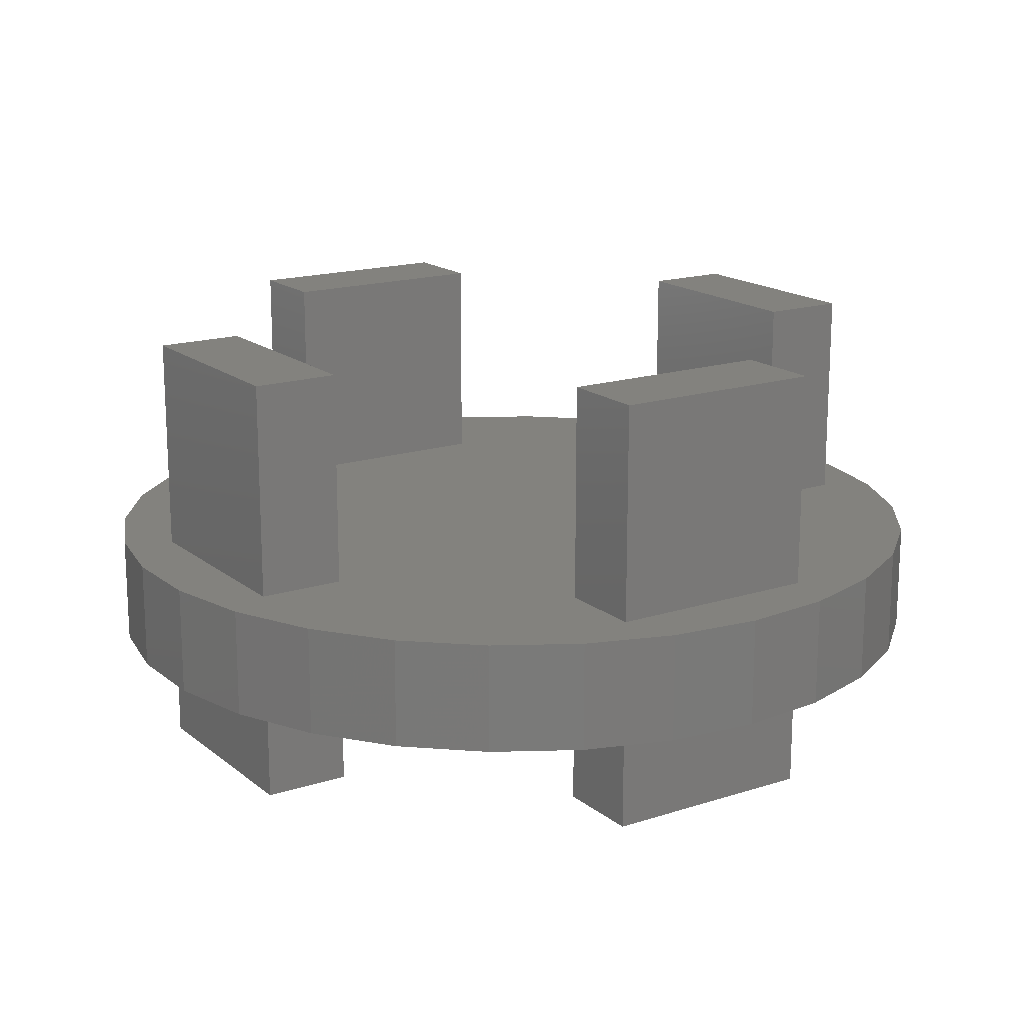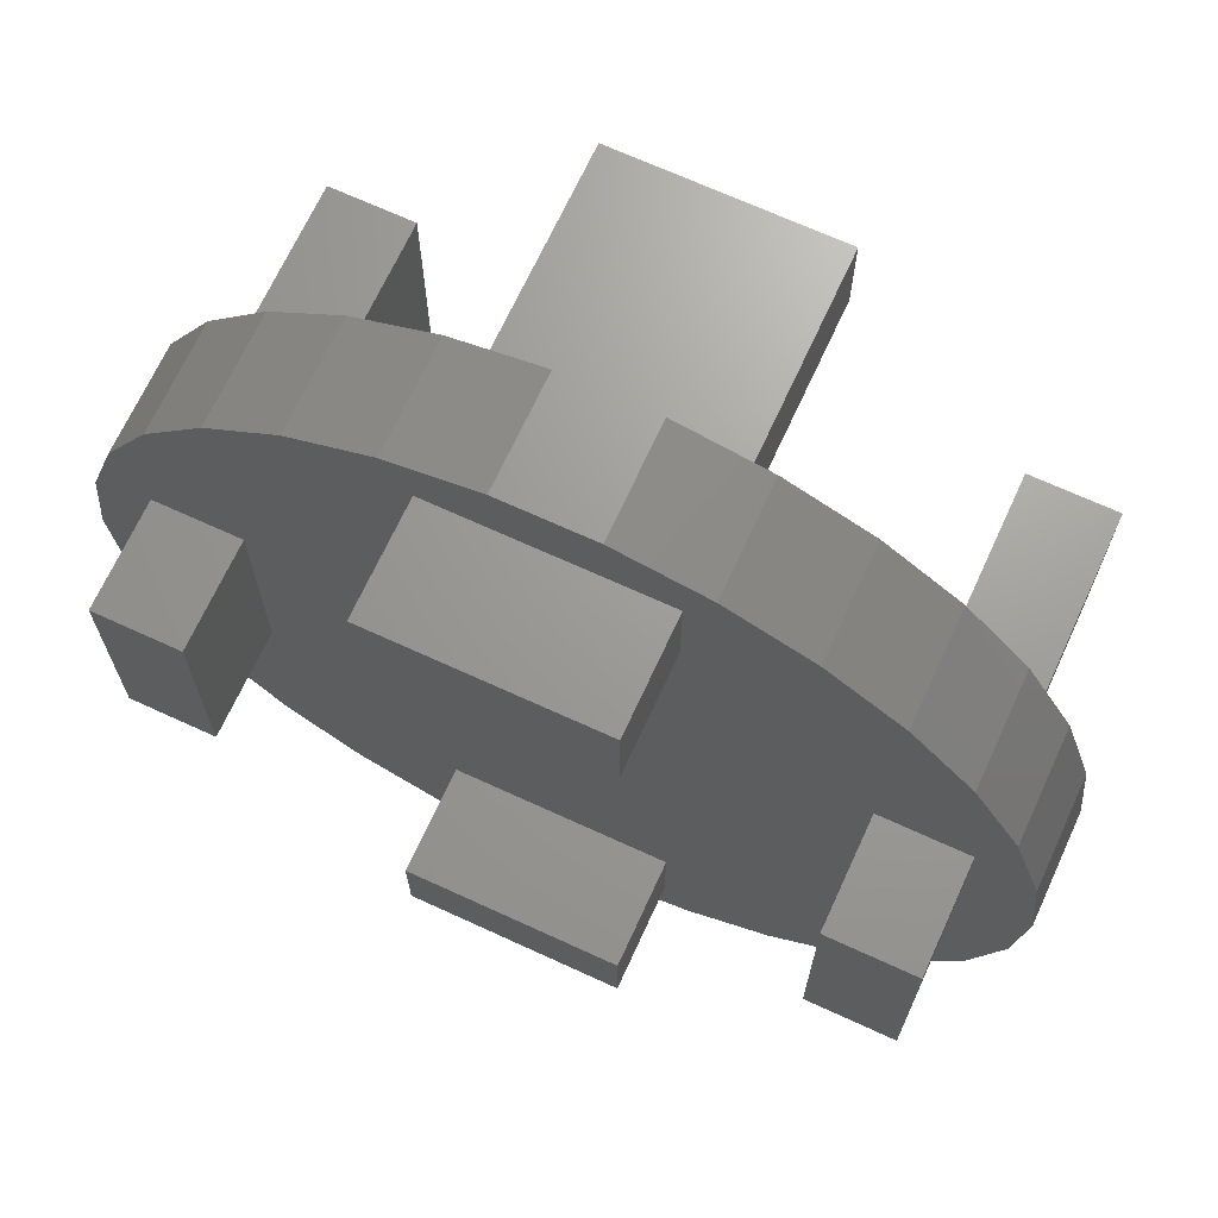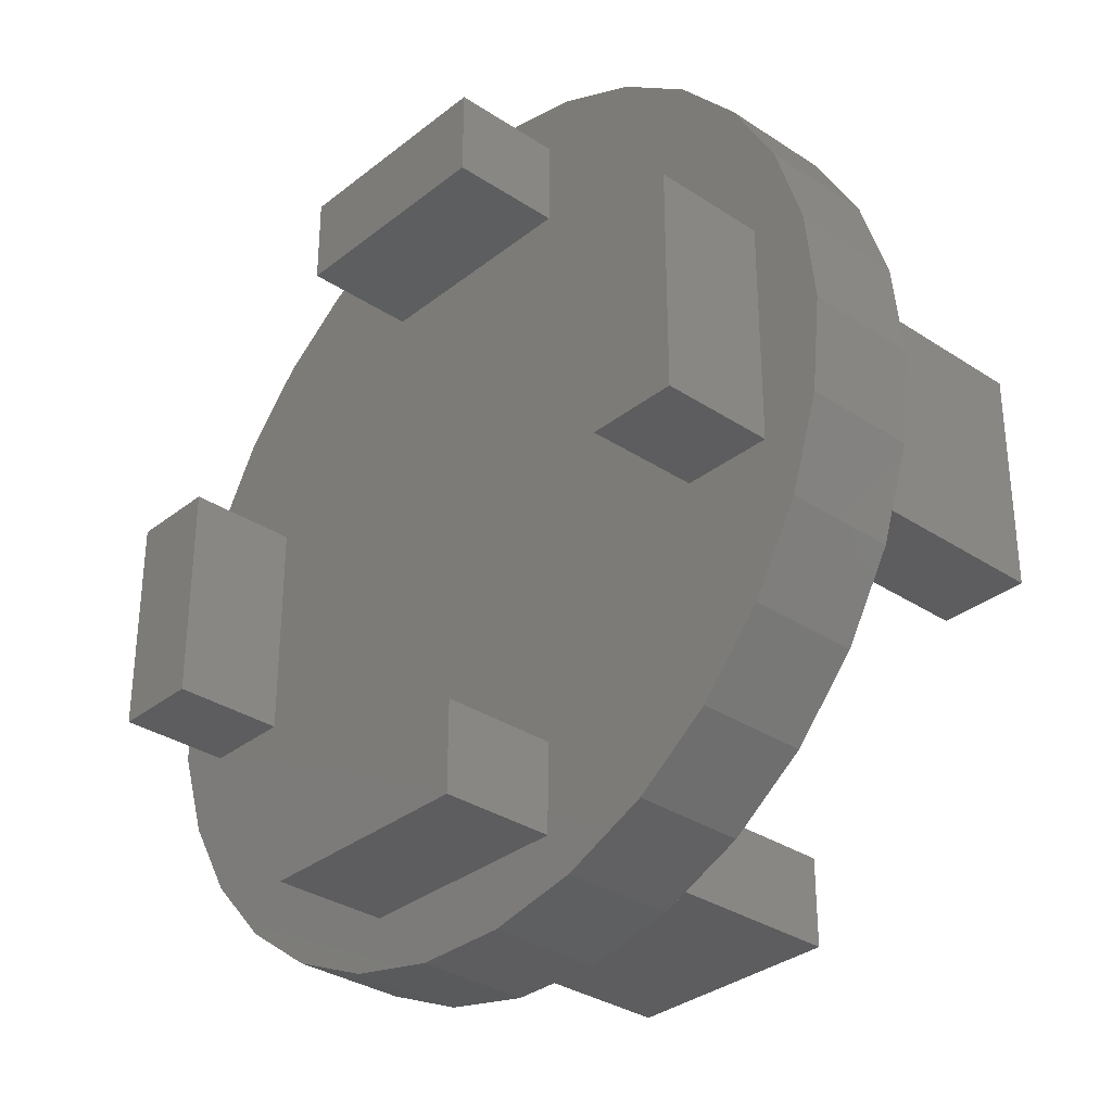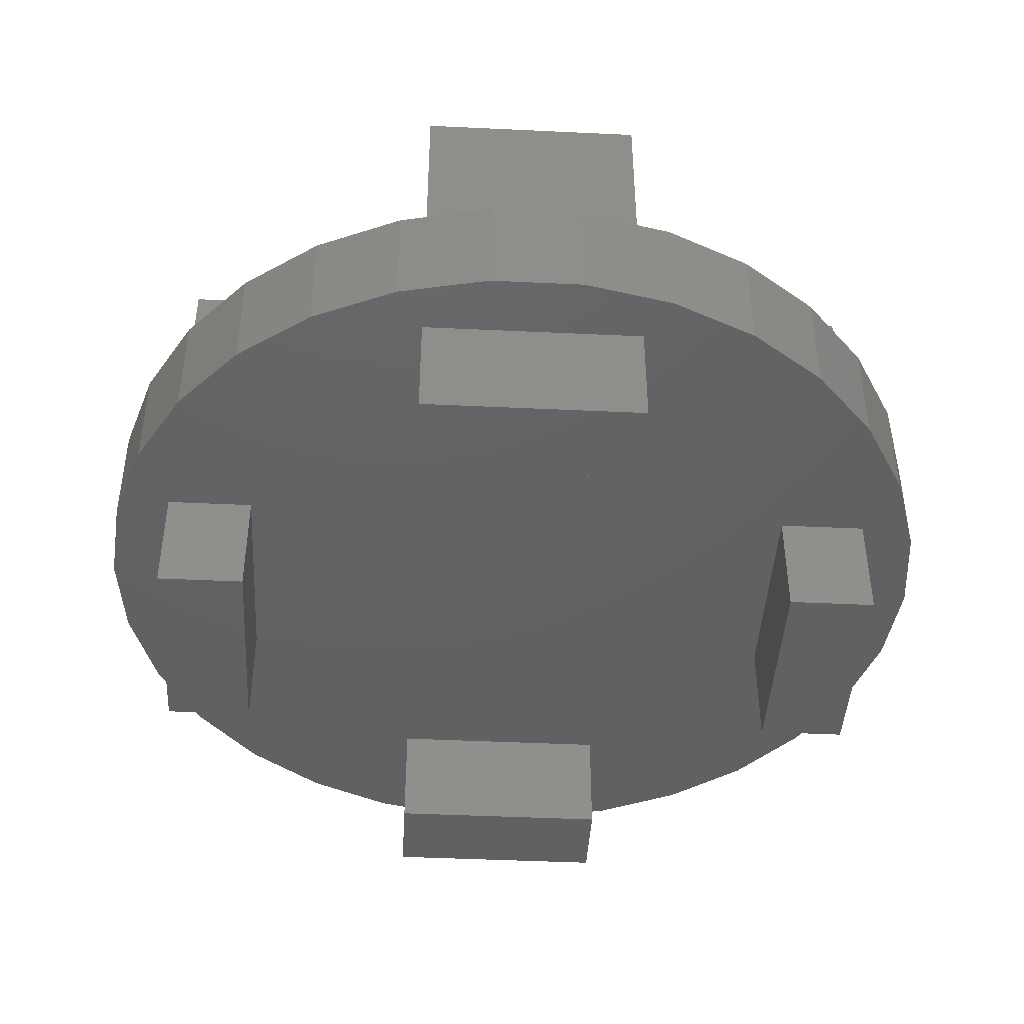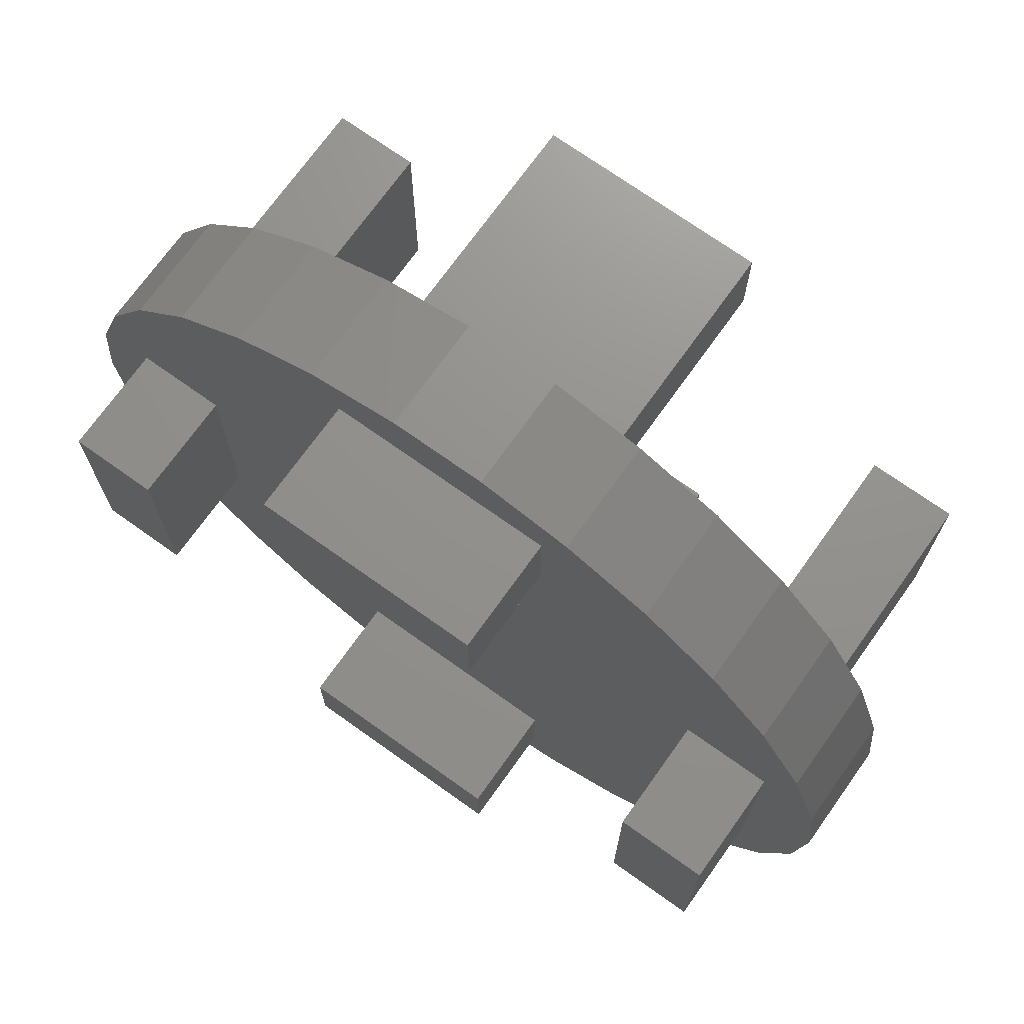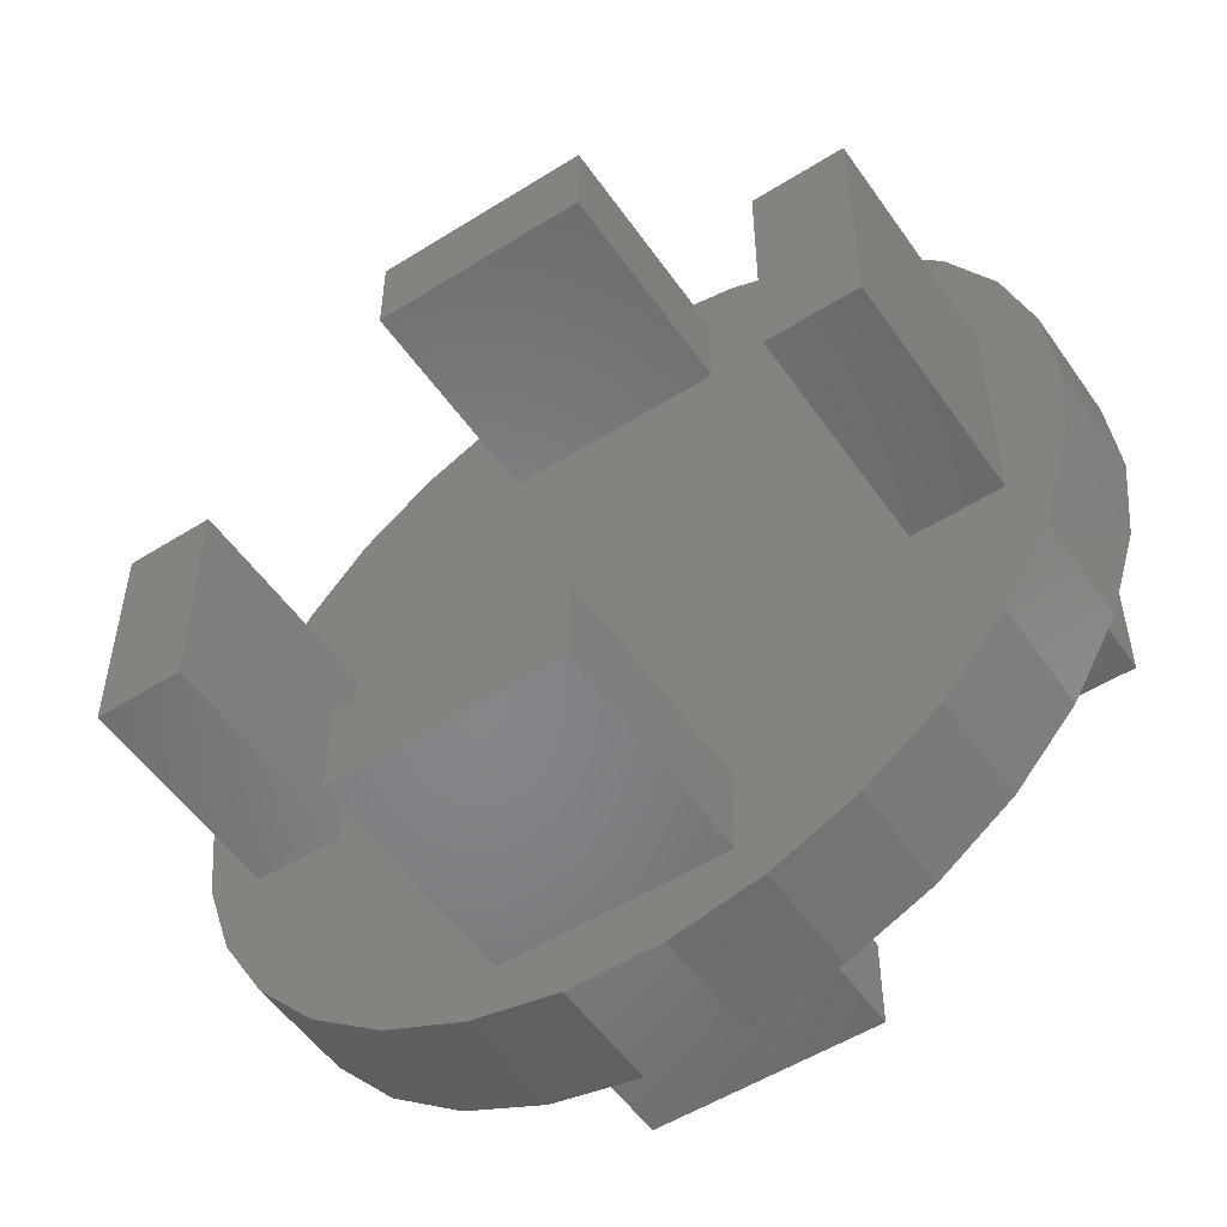
<metadata>
{"format":"stl","ext":"stl","renderer":"f3d","projection":"perspective","resolution":1024,"background":"white","views":[{"elev":16.9,"azim":56.9,"up":"+Z"},{"elev":68.9,"azim":-155.3,"up":"+Y"},{"elev":-32.6,"azim":-132.5,"up":"+Y"},{"elev":-43.7,"azim":176.8,"up":"+Z"},{"elev":71.9,"azim":-144.5,"up":"+Y"},{"elev":-53.0,"azim":34.0,"up":"+Y"}]}
</metadata>
<code>
# stl→obj: 124 verts, 244 faces
v 17 -5 15
v 17 5 5
v 17 5 15
v 17 -5 5
v 17 -5 0
v 17 5 -5
v 17 5 0
v 17 -5 -5
v 13 5 15
v 13 -5 15
v 13 -5 -5
v 13 5 -5
v 13 -5 5
v 13 5 5
v 13 5 0
v 13 -5 0
v -5 17 15
v 5 13 15
v 5 17 15
v -5 13 15
v -5 13 5
v 5 13 5
v -5 13 -5
v 5 13 0
v -5 13 0
v 5 13 -5
v -5 17 5
v -5 17 0
v -5 17 -5
v 5 17 -5
v 5 17 5
v 5 17 0
v -17 5 15
v -13 -5 15
v -13 5 15
v -17 -5 15
v -13 5 5
v -13 -5 5
v -13 -5 0
v -13 5 -5
v -13 5 0
v -13 -5 -5
v -17 -5 5
v -17 -5 -5
v -17 -5 0
v -17 5 -5
v -17 5 5
v -17 5 0
v -5 -17 5
v 5 -17 15
v -5 -17 15
v 5 -17 5
v -5 -17 -5
v 5 -17 0
v -5 -17 0
v 5 -17 -5
v -5 -13 15
v 5 -13 15
v 5 -13 -5
v -5 -13 -5
v 5 -13 5
v -5 -13 5
v -5 -13 0
v 5 -13 0
v -13.38 -14.86 0
v -16.18 -11.76 5
v -16.18 -11.76 0
v -13.38 -14.86 5
v 19.56 4.158 5
v 18.27 8.135 0
v 18.27 8.135 5
v 19.56 4.158 0
v 20 0 5
v 20 0 0
v 16.18 11.76 0
v 16.18 11.76 5
v 18.27 -8.135 5
v 19.56 -4.158 0
v 19.56 -4.158 5
v 18.27 -8.135 0
v 10 -17.32 0
v 13.38 -14.86 5
v 10 -17.32 5
v 13.38 -14.86 0
v 16.18 -11.76 0
v 16.18 -11.76 5
v -10 -17.32 0
v -6.18 -19.02 5
v -10 -17.32 5
v -6.18 -19.02 0
v 10 17.32 0
v 6.18 19.02 5
v 10 17.32 5
v 6.18 19.02 0
v 13.38 14.86 0
v 13.38 14.86 5
v -16.18 11.76 0
v -13.38 14.86 5
v -13.38 14.86 0
v -16.18 11.76 5
v 2.091 19.89 0
v -2.091 19.89 5
v 2.091 19.89 5
v -2.091 19.89 0
v 6.18 -19.02 0
v 6.18 -19.02 5
v 2.091 -19.89 0
v 2.091 -19.89 5
v -19.56 4.158 0
v -18.27 8.135 5
v -18.27 8.135 0
v -19.56 4.158 5
v -10 17.32 0
v -20 0 0
v -19.56 -4.158 0
v -6.18 19.02 0
v -18.27 -8.135 0
v -2.091 -19.89 0
v -19.56 -4.158 5
v -18.27 -8.135 5
v -10 17.32 5
v -6.18 19.02 5
v -20 0 5
v -2.091 -19.89 5
f 1 2 3
f 2 1 4
f 5 6 7
f 6 5 8
f 9 1 3
f 1 9 10
f 11 6 8
f 6 11 12
f 13 9 14
f 9 13 10
f 11 15 12
f 15 11 16
f 2 9 3
f 9 2 14
f 6 15 7
f 15 6 12
f 13 1 10
f 1 13 4
f 11 5 16
f 5 11 8
f 17 18 19
f 18 17 20
f 21 18 20
f 18 21 22
f 23 24 25
f 24 23 26
f 21 17 27
f 17 21 20
f 23 28 29
f 28 23 25
f 23 30 26
f 30 23 29
f 18 31 19
f 31 18 22
f 24 30 32
f 30 24 26
f 31 17 19
f 17 31 27
f 30 28 32
f 28 30 29
f 33 34 35
f 34 33 36
f 34 37 35
f 37 34 38
f 39 40 41
f 40 39 42
f 43 34 36
f 34 43 38
f 44 39 45
f 39 44 42
f 44 40 42
f 40 44 46
f 37 33 35
f 33 37 47
f 40 48 41
f 48 40 46
f 43 33 47
f 33 43 36
f 44 48 46
f 48 44 45
f 49 50 51
f 50 49 52
f 53 54 55
f 54 53 56
f 57 50 58
f 50 57 51
f 53 59 56
f 59 53 60
f 61 57 58
f 57 61 62
f 59 63 64
f 63 59 60
f 50 61 58
f 61 50 52
f 54 59 64
f 59 54 56
f 49 57 62
f 57 49 51
f 53 63 60
f 63 53 55
f 65 66 67
f 66 65 68
f 69 70 71
f 70 69 72
f 73 72 69
f 72 73 74
f 71 75 76
f 75 71 70
f 77 78 79
f 78 77 80
f 81 82 83
f 82 81 84
f 82 85 86
f 85 82 84
f 79 74 73
f 74 79 78
f 87 88 89
f 88 87 90
f 91 92 93
f 92 91 94
f 76 95 96
f 95 76 75
f 65 89 68
f 89 65 87
f 97 98 99
f 98 97 100
f 101 102 103
f 102 101 104
f 105 83 106
f 83 105 81
f 107 106 108
f 106 107 105
f 109 110 111
f 110 109 112
f 99 25 41
f 25 99 113
f 41 97 99
f 111 41 48
f 41 111 97
f 114 45 115
f 45 114 48
f 48 109 111
f 48 114 109
f 63 24 64
f 24 63 25
f 24 15 64
f 15 24 94
f 32 94 24
f 32 101 94
f 32 104 101
f 28 104 32
f 28 116 104
f 25 116 28
f 39 90 87
f 41 25 39
f 25 113 116
f 65 39 87
f 67 39 65
f 117 39 67
f 115 45 117
f 39 117 45
f 5 74 78
f 5 78 80
f 7 74 5
f 74 7 72
f 16 80 85
f 16 85 84
f 80 16 5
f 81 64 84
f 64 81 54
f 72 7 70
f 15 70 7
f 70 15 75
f 75 15 95
f 84 64 16
f 16 64 15
f 54 81 105
f 15 91 95
f 15 94 91
f 107 54 105
f 118 54 107
f 118 55 54
f 90 63 55
f 39 63 90
f 63 39 25
f 90 55 118
f 117 119 115
f 119 117 120
f 116 121 122
f 121 116 113
f 68 62 38
f 62 68 89
f 38 66 68
f 120 38 43
f 38 120 66
f 123 47 112
f 47 123 43
f 43 119 120
f 43 123 119
f 21 61 22
f 61 21 62
f 61 13 22
f 13 61 106
f 52 106 61
f 52 108 106
f 52 124 108
f 49 124 52
f 49 88 124
f 62 88 49
f 37 122 121
f 38 62 37
f 62 89 88
f 98 37 121
f 100 37 98
f 110 37 100
f 112 47 110
f 37 110 47
f 2 73 69
f 2 69 71
f 4 73 2
f 73 4 79
f 14 71 76
f 14 76 96
f 71 14 2
f 93 22 96
f 22 93 31
f 79 4 77
f 13 77 4
f 77 13 86
f 86 13 82
f 96 22 14
f 14 22 13
f 31 93 92
f 13 83 82
f 13 106 83
f 103 31 92
f 102 31 103
f 102 27 31
f 122 21 27
f 37 21 122
f 21 37 62
f 122 27 102
f 90 124 88
f 124 90 118
f 94 103 92
f 103 94 101
f 115 123 114
f 123 115 119
f 67 120 117
f 120 67 66
f 111 100 97
f 100 111 110
f 86 80 77
f 80 86 85
f 95 93 96
f 93 95 91
f 113 98 121
f 98 113 99
f 104 122 102
f 122 104 116
f 118 108 124
f 108 118 107
f 114 112 109
f 112 114 123

</code>
